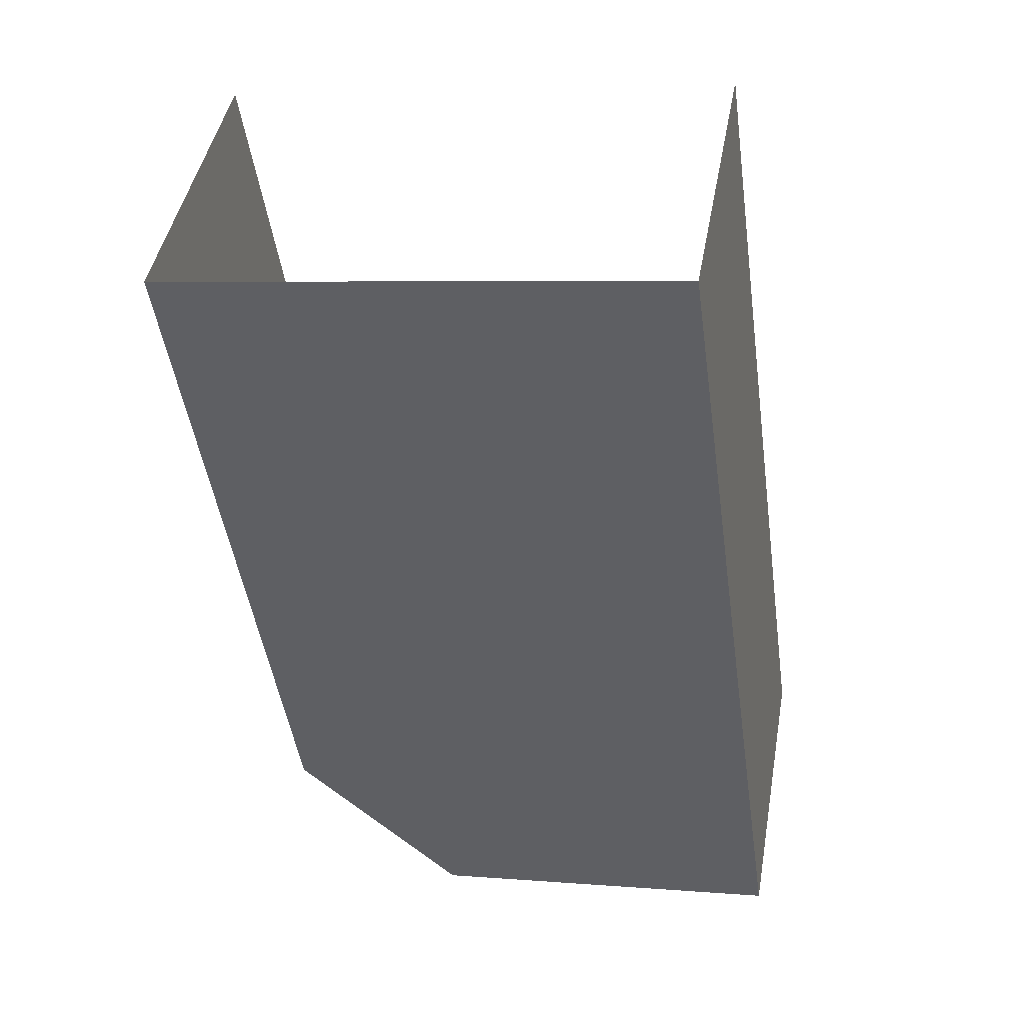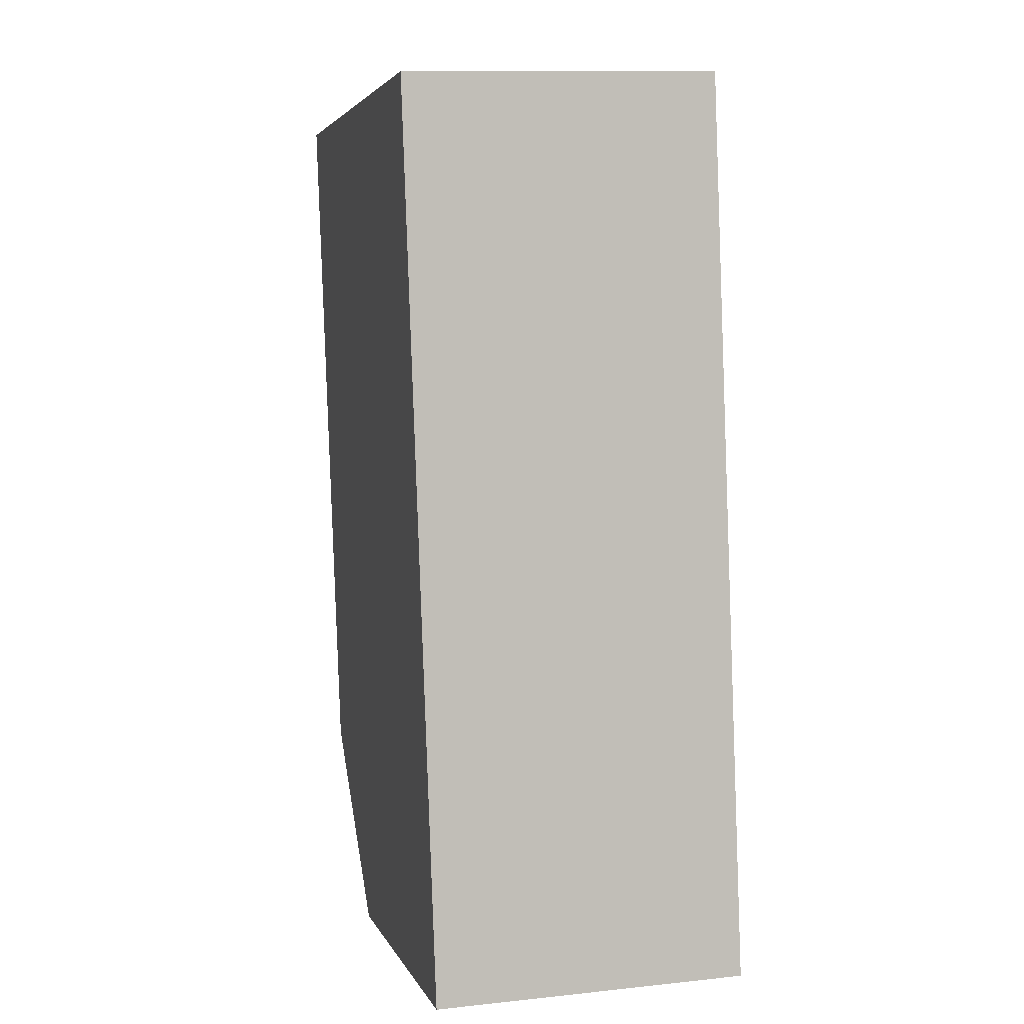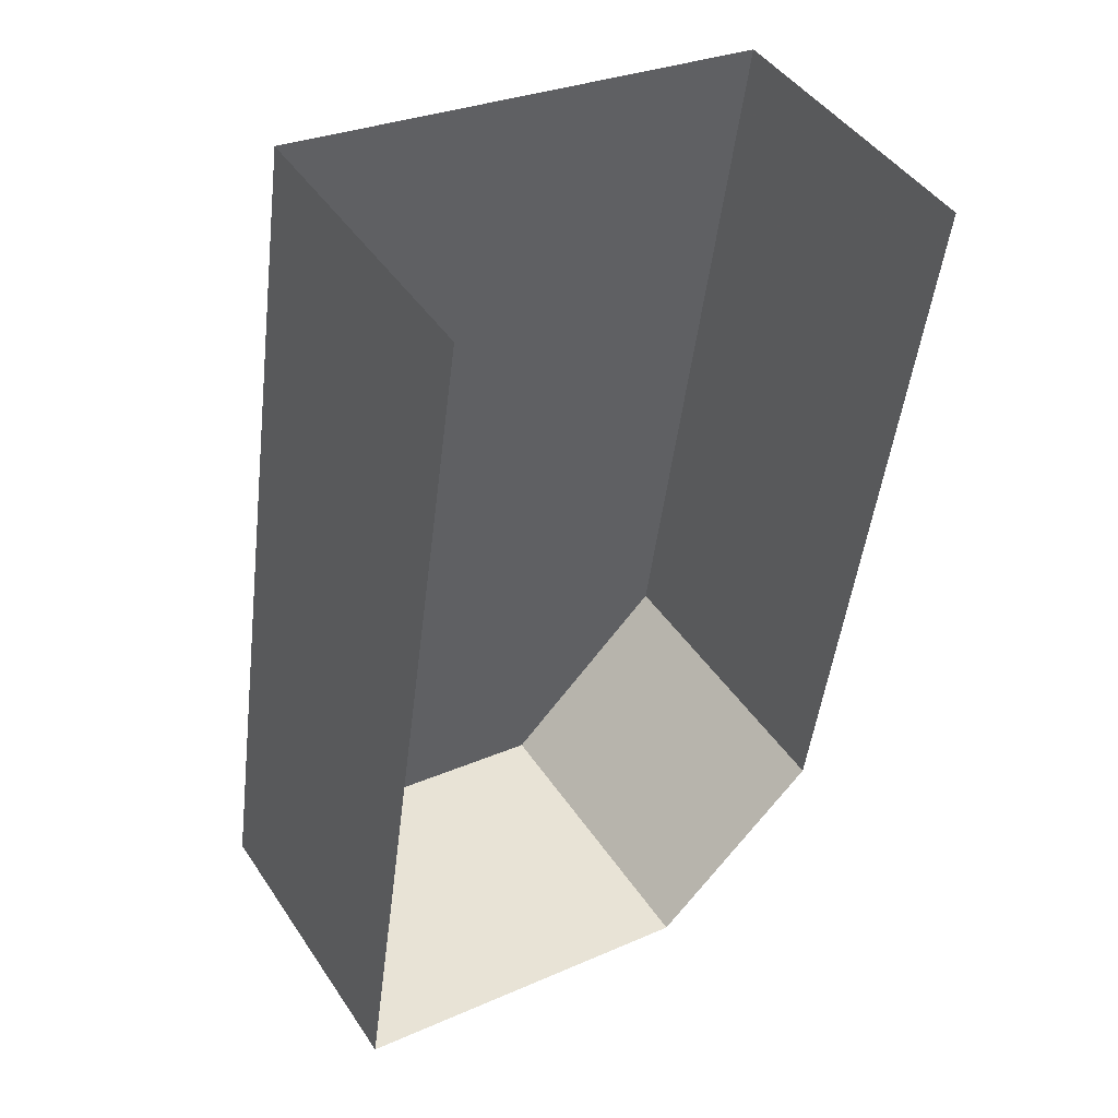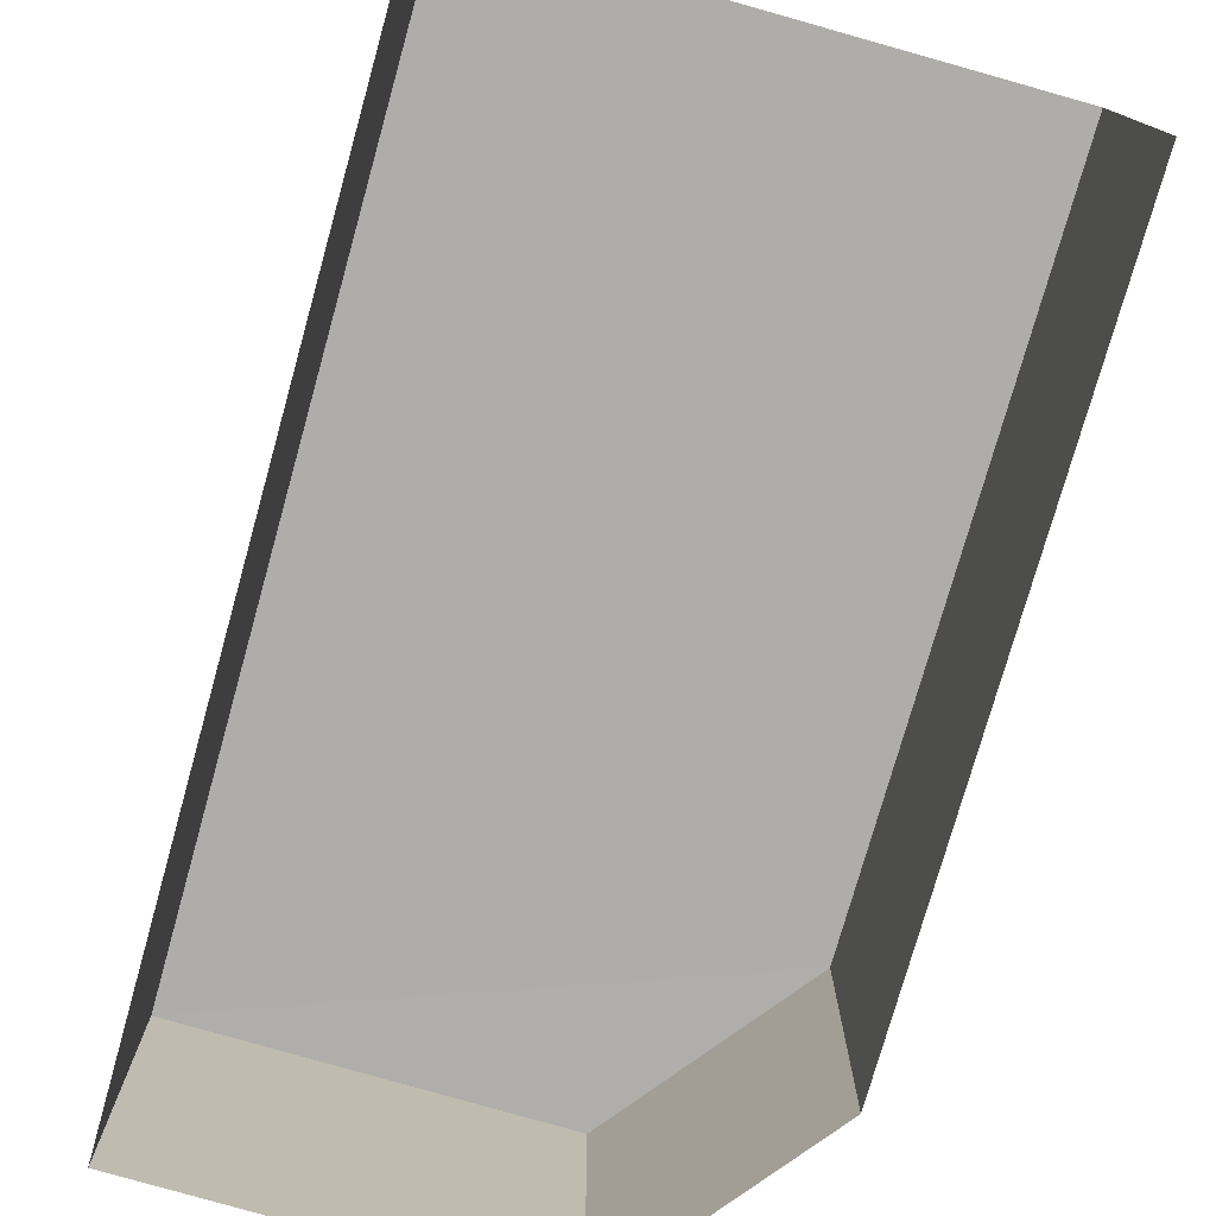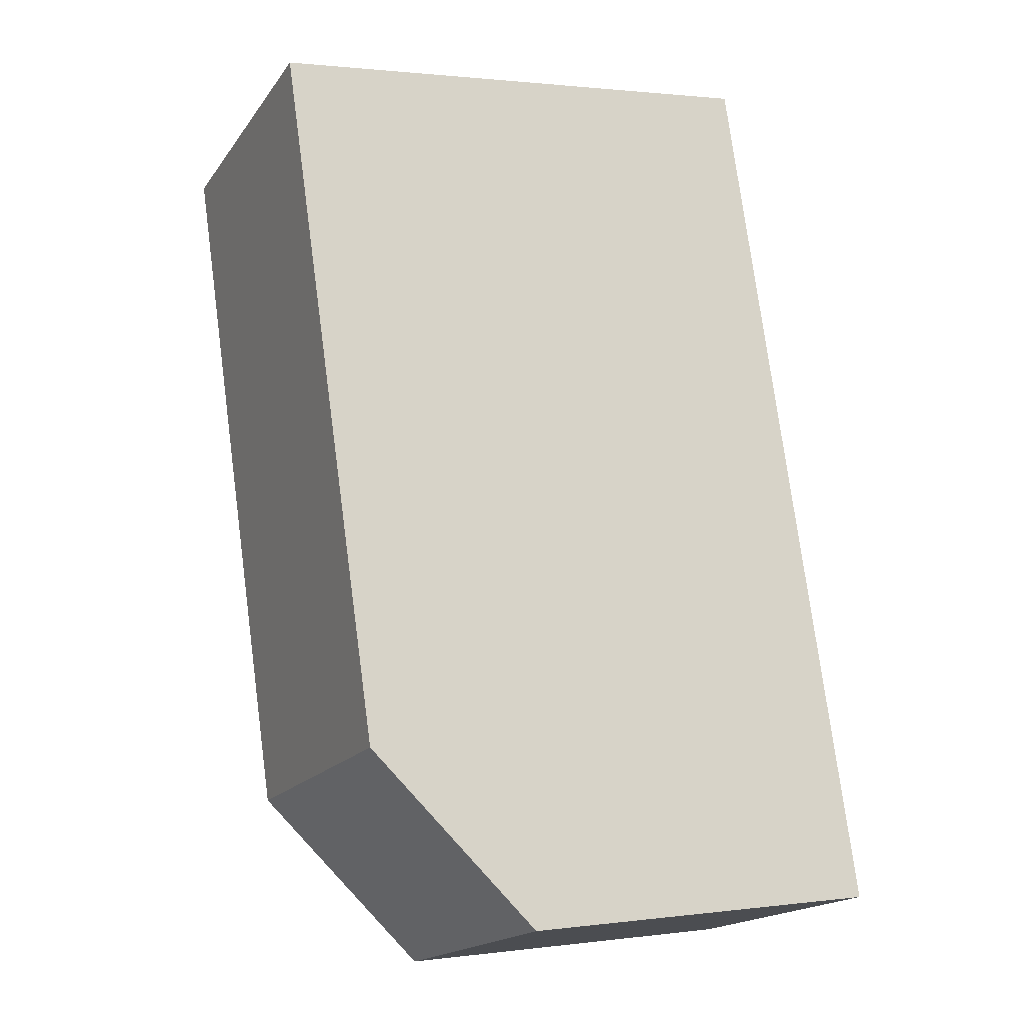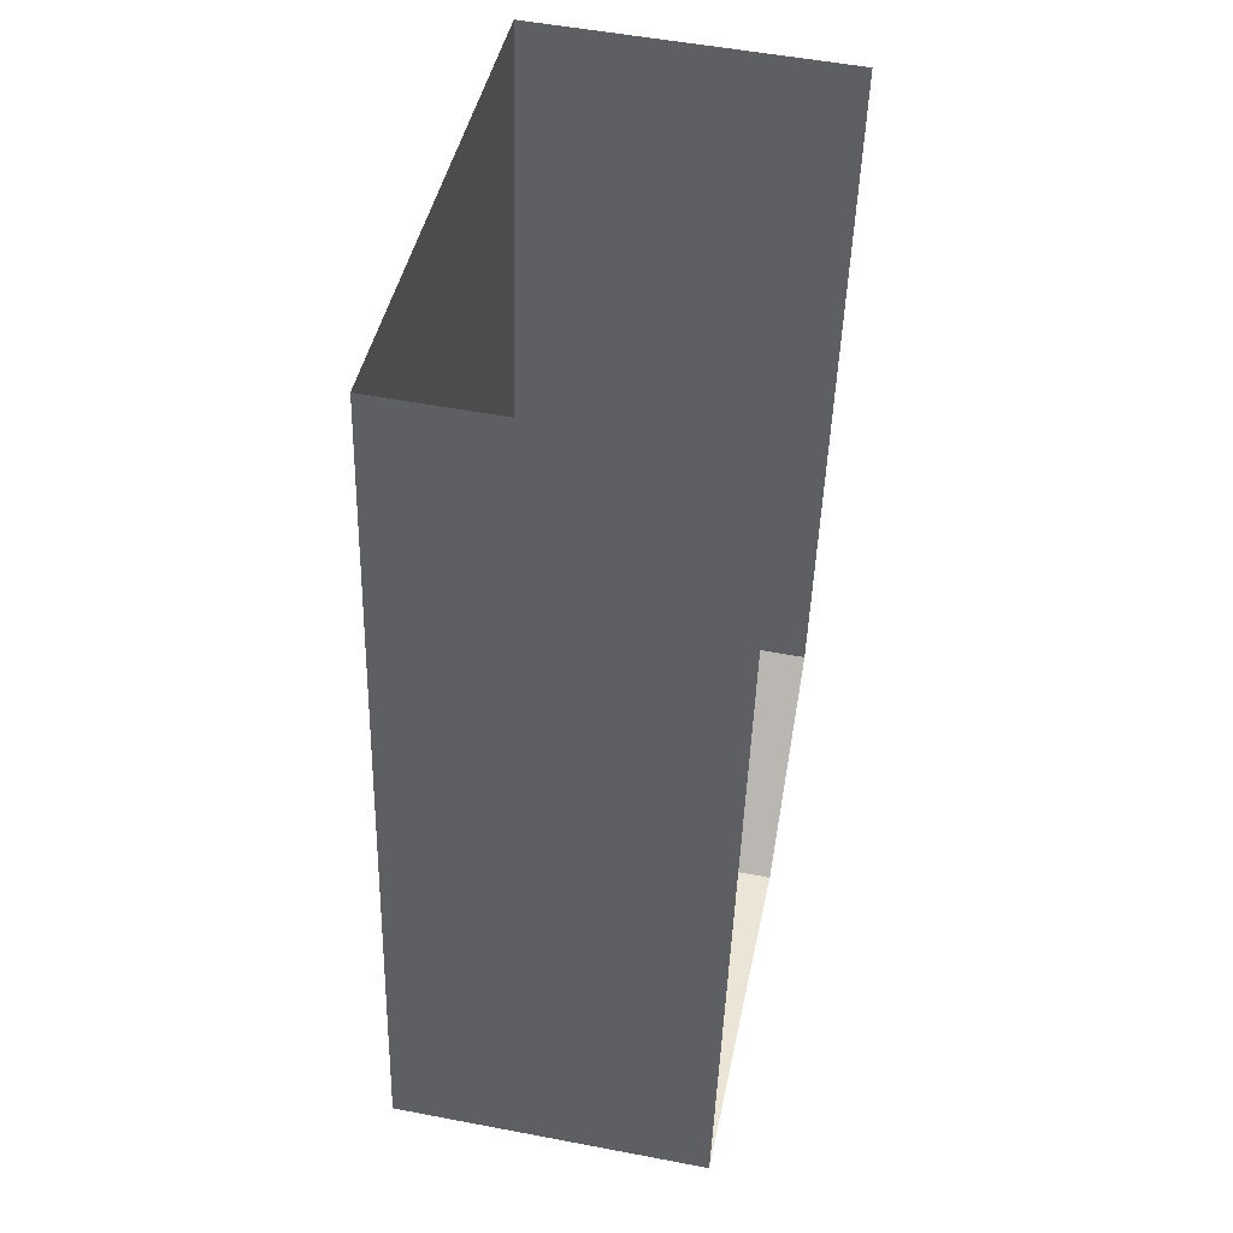
<metadata>
{"format":"obj","ext":"obj","renderer":"f3d","projection":"perspective","resolution":1024,"background":"white","views":[{"elev":44.9,"azim":10.3,"up":"+Y"},{"elev":11.8,"azim":75.7,"up":"+Y"},{"elev":44.8,"azim":148.3,"up":"+Y"},{"elev":-77.4,"azim":172.4,"up":"+Z"},{"elev":-17.8,"azim":-24.0,"up":"+Y"},{"elev":52.5,"azim":101.6,"up":"+Y"}]}
</metadata>
<code>
v -2.234e+05 -1.278e+05 15.96
v -2.234e+05 -1.278e+05 15.96
v -2.233e+05 -1.278e+05 15.96
v -2.234e+05 -1.278e+05 15.96
v -2.233e+05 -1.278e+05 15.96
v -2.234e+05 -1.278e+05 18.65
v -2.234e+05 -1.278e+05 18.65
v -2.233e+05 -1.278e+05 18.65
v -2.234e+05 -1.278e+05 18.65
v -2.233e+05 -1.278e+05 18.65
f 1 2 3
f 2 4 5
f 3 2 5
f 6 5 4
f 6 8 5
f 6 7 8
f 7 9 10
f 7 10 8
f 7 2 1
f 9 7 1
f 10 3 5
f 8 10 5
f 7 4 2
f 7 6 4
f 9 1 3
f 10 9 3

</code>
